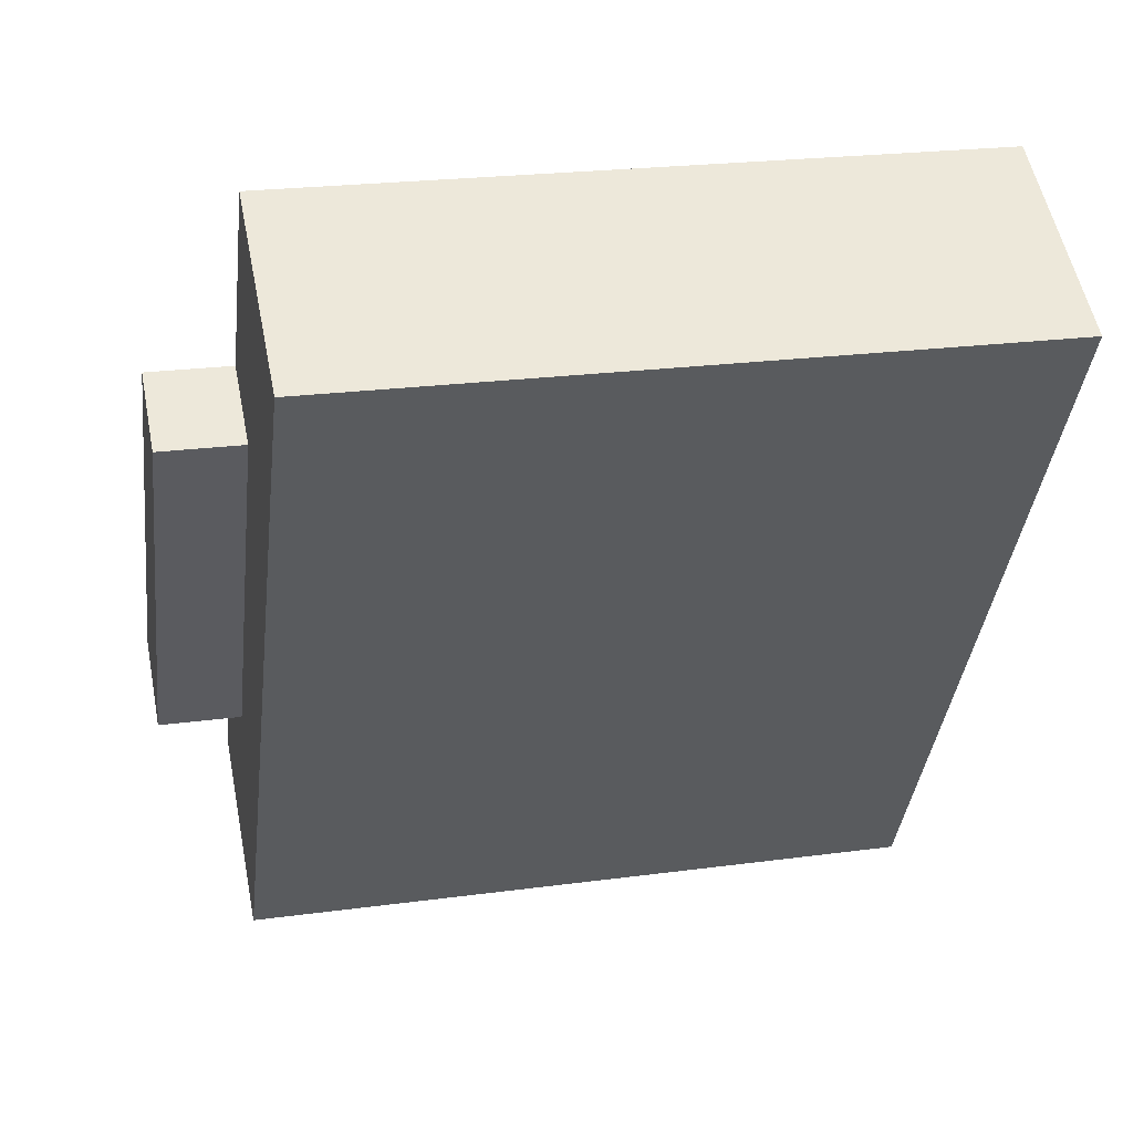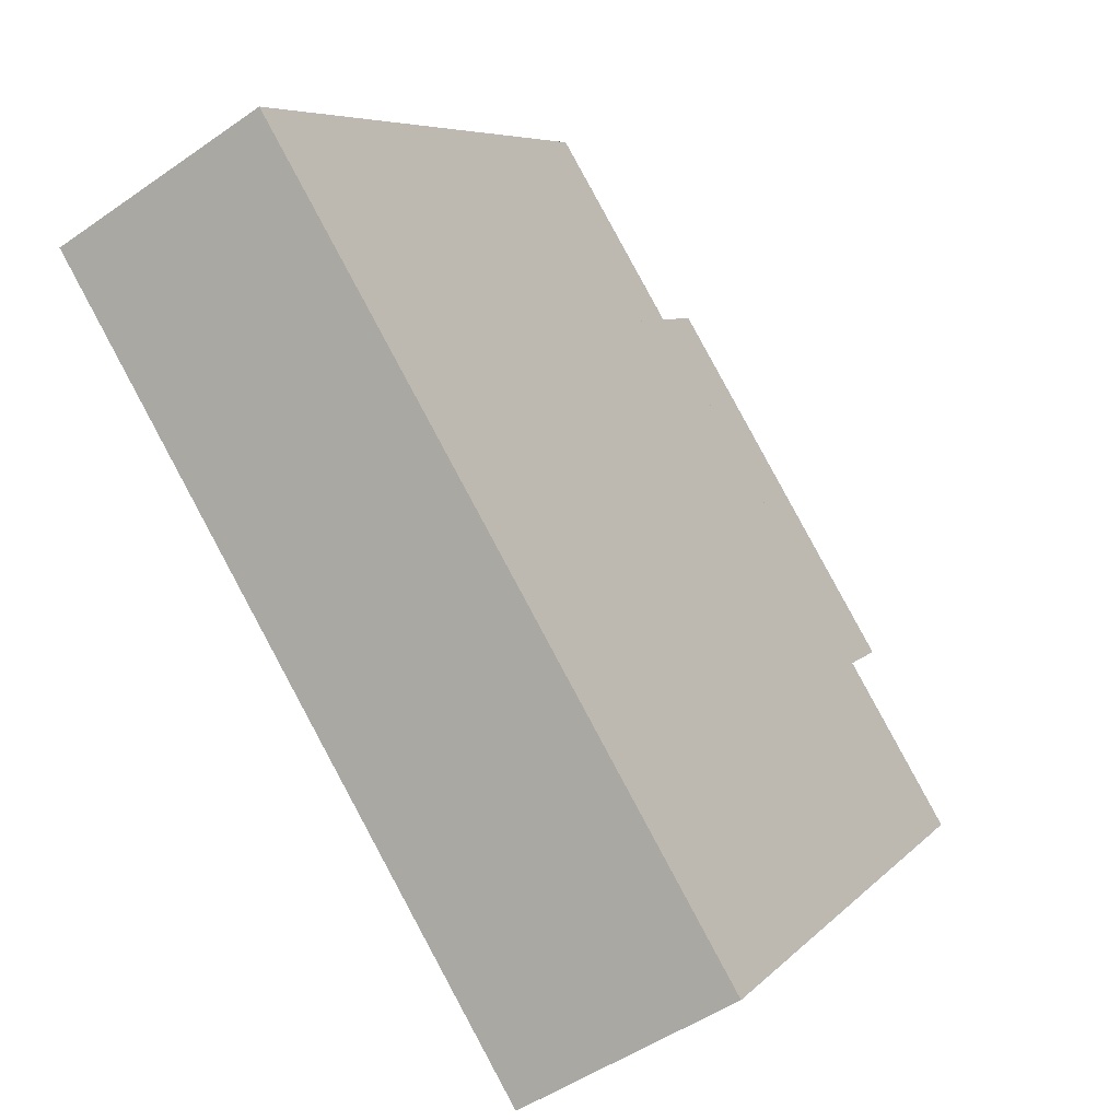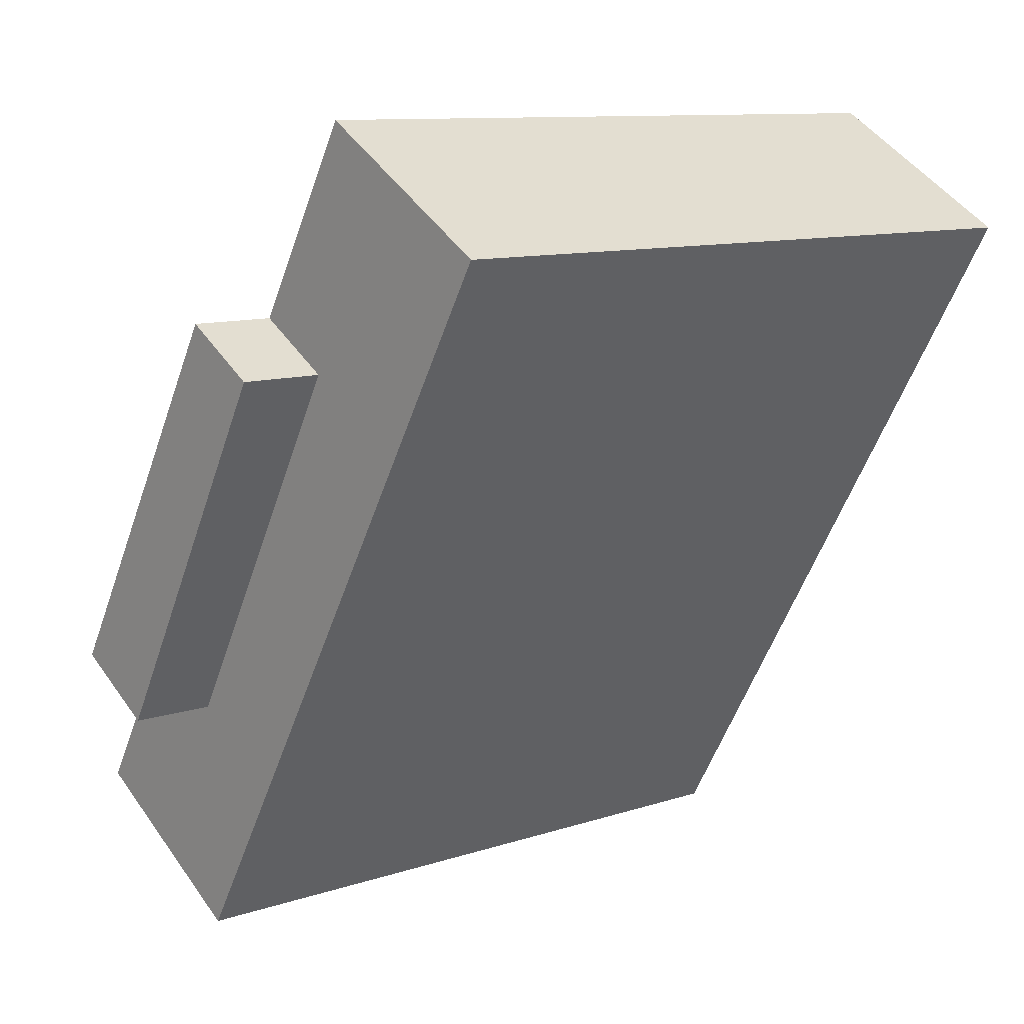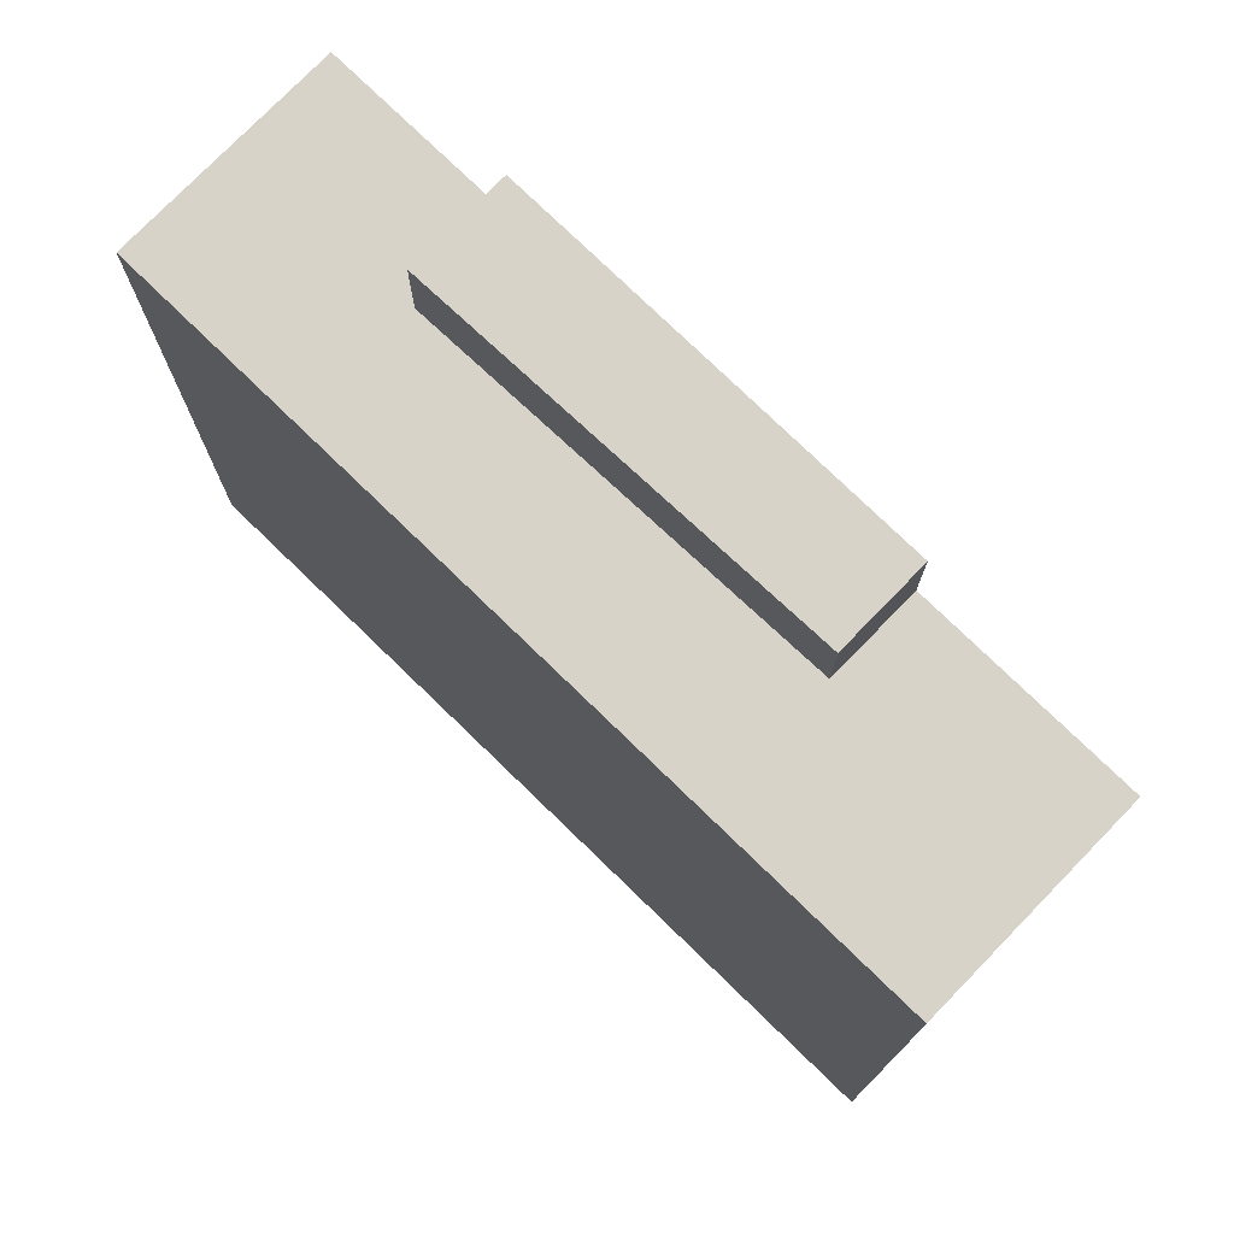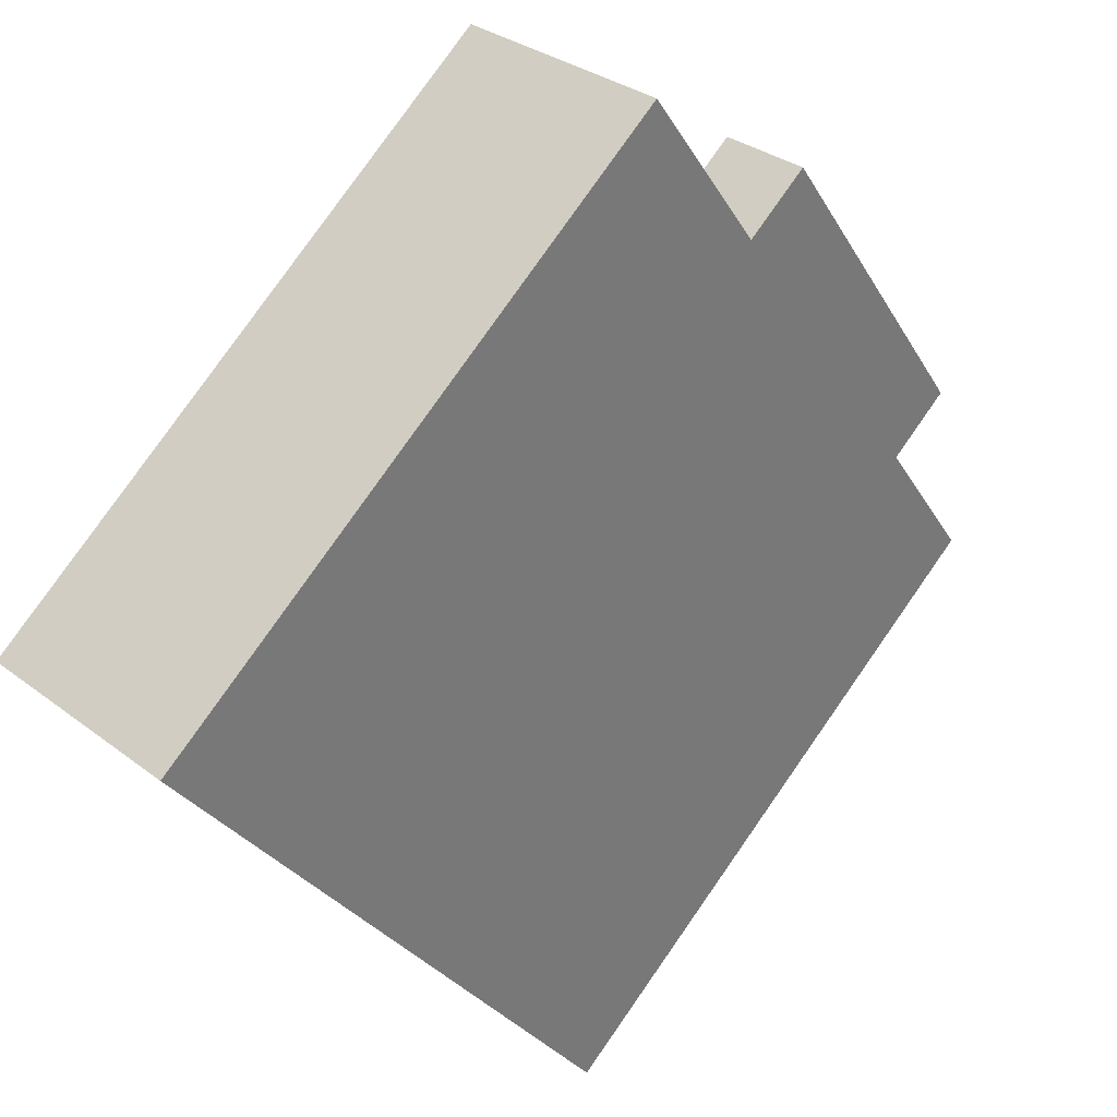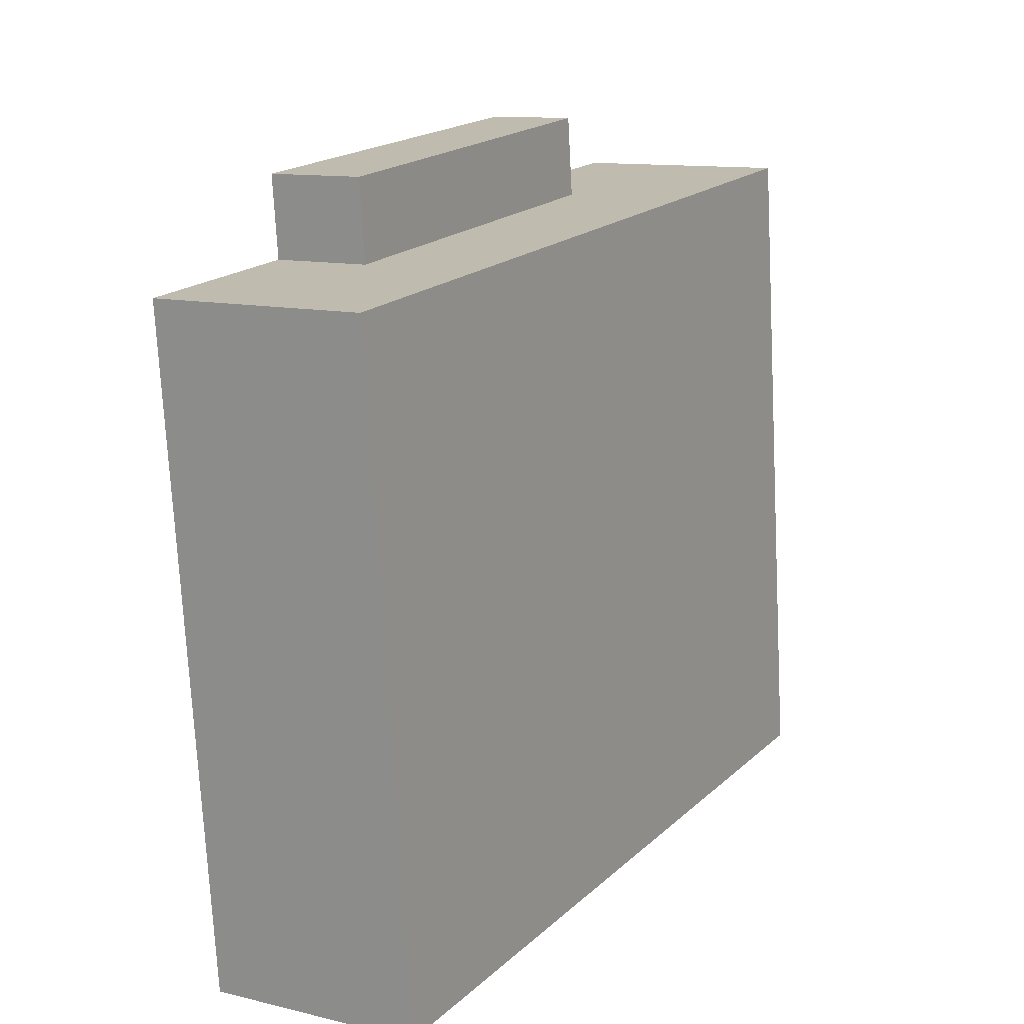
<metadata>
{"format":"obj","ext":"obj","renderer":"f3d","projection":"perspective","resolution":1024,"background":"white","views":[{"elev":22.8,"azim":-103.0,"up":"+Z"},{"elev":6.6,"azim":21.5,"up":"+Z"},{"elev":10.4,"azim":-130.1,"up":"+Z"},{"elev":76.3,"azim":-76.5,"up":"+Y"},{"elev":79.9,"azim":35.0,"up":"+Z"},{"elev":-73.6,"azim":-177.0,"up":"+Z"}]}
</metadata>
<code>
v -43.34 -258.9 -324.9
v -46.59 -258.9 -319.4
v -53.64 -258.9 -307.5
v -56.2 -258.9 -303.2
v -57.09 -258.9 -301.7
v -57.35 -258.9 -301.2
v -63.82 -258.9 -305.1
v -63.65 -258.9 -305.4
v -62.66 -258.9 -307
v -49.8 -258.9 -328.7
v -46.59 -233 -319.4
v -53.64 -233 -307.5
v -56.28 -233 -309.1
v -49.49 -233 -321.1
v -43.34 -235.8 -324.9
v -46.59 -235.8 -319.4
v -49.49 -235.8 -321.1
v -56.28 -235.8 -309.1
v -53.64 -235.8 -307.5
v -56.2 -235.8 -303.2
v -57.09 -235.8 -301.7
v -57.35 -235.8 -301.2
v -63.82 -235.8 -305.1
v -63.65 -235.8 -305.4
v -62.66 -235.8 -307
v -49.8 -235.8 -328.7
g CityEngineShapeMaterial_51
f 2 1 10 9 8 7 6 5 4 3
f 12 11 14 13
f 16 15 26 25 24 23 22 21 20 19 18 17
f 13 18 19 12
f 14 17 18 13
f 17 16 11 14
f 1 10 26 15
f 10 9 25 26
f 9 8 24 25
f 8 7 23 24
f 7 6 22 23
f 6 5 21 22
f 5 4 20 21
f 4 3 19 20
f 3 2 11 12
f 2 1 15 16

</code>
